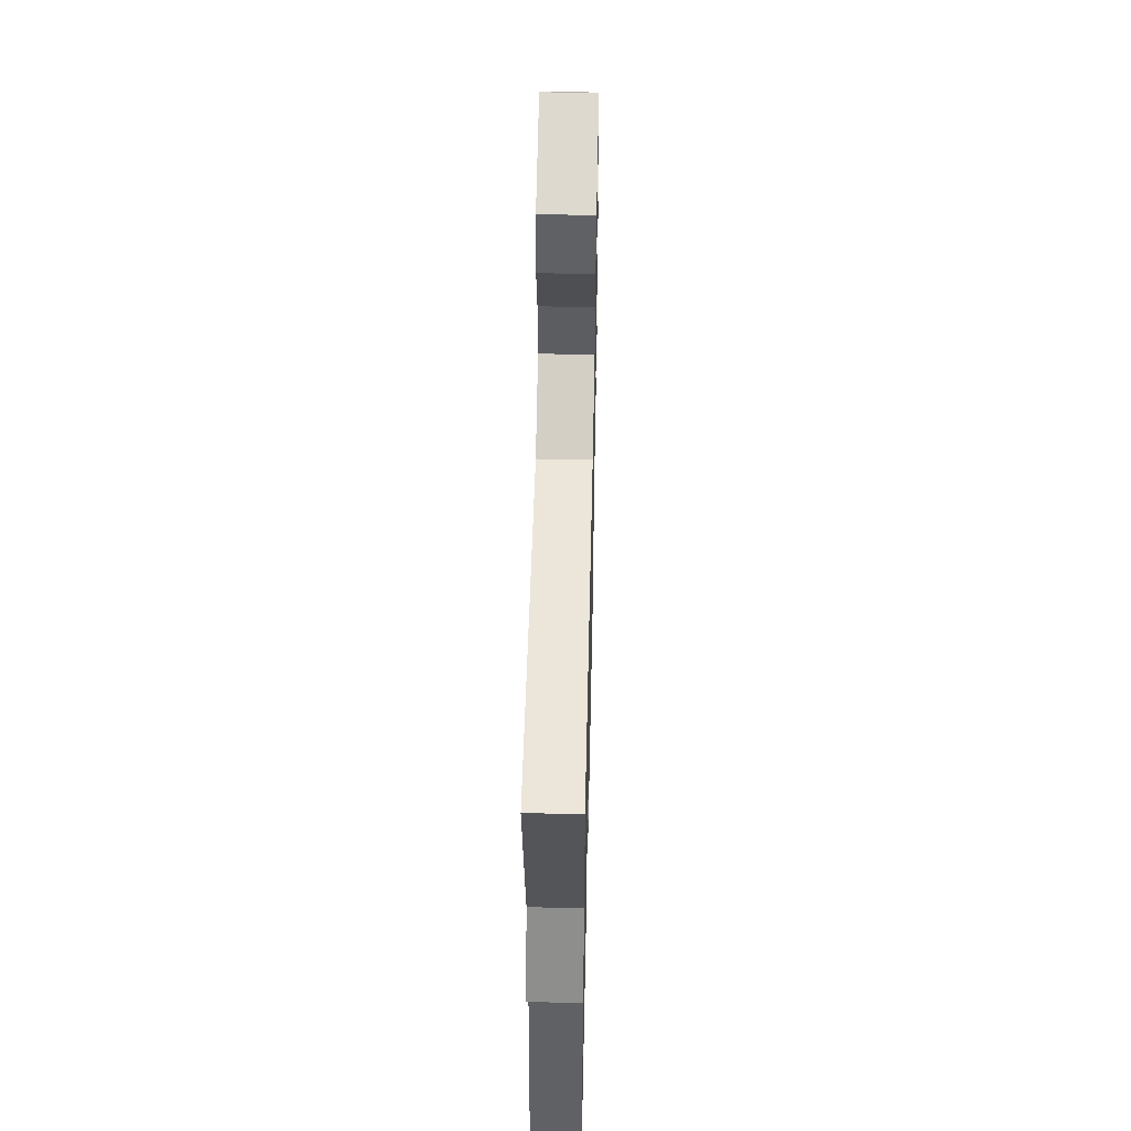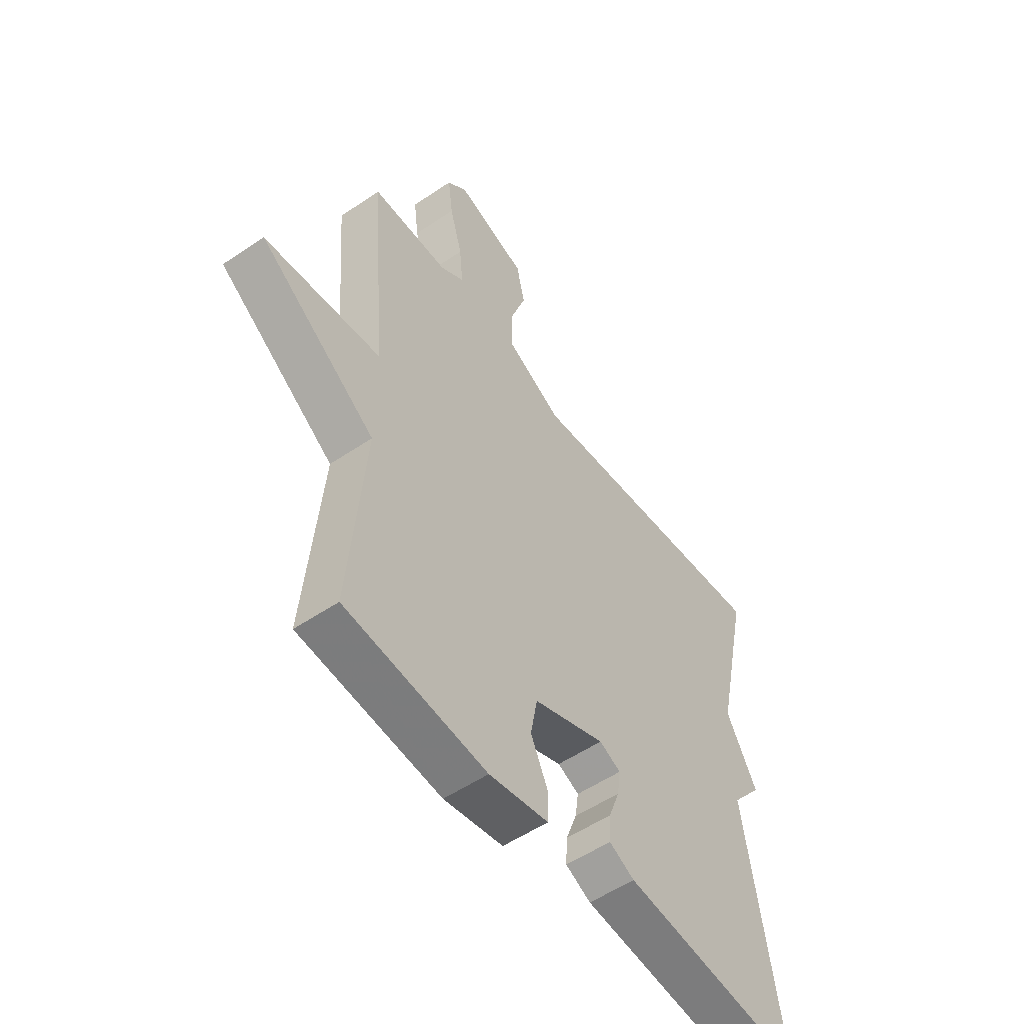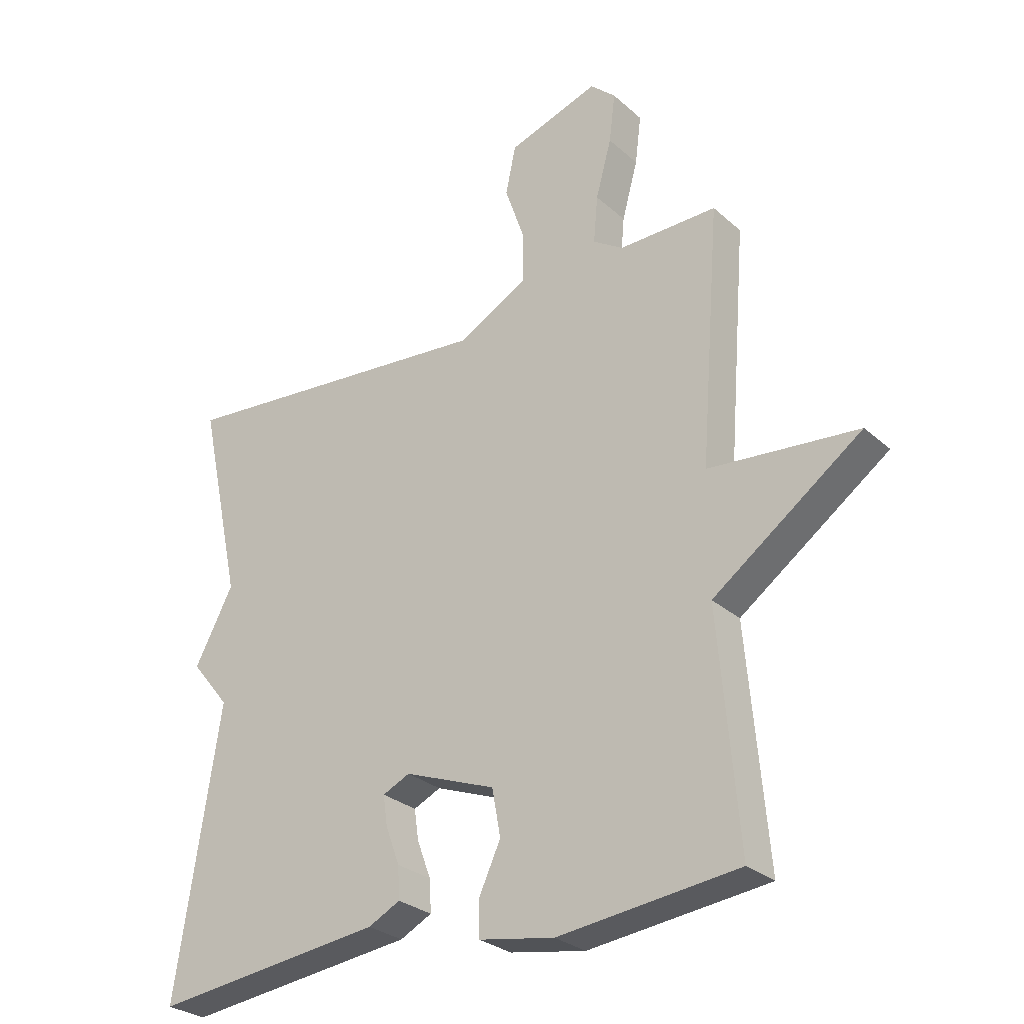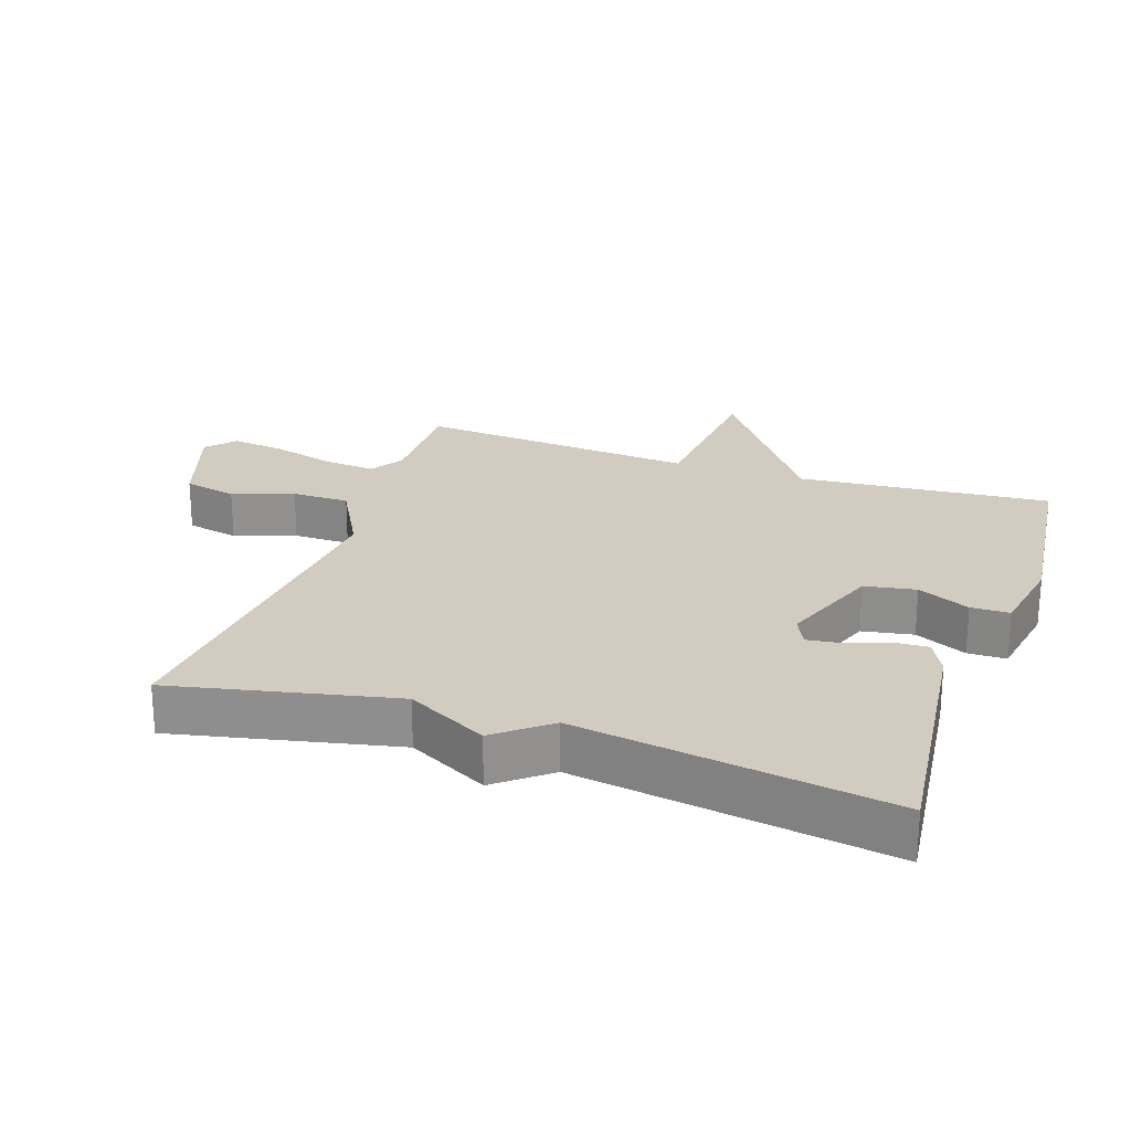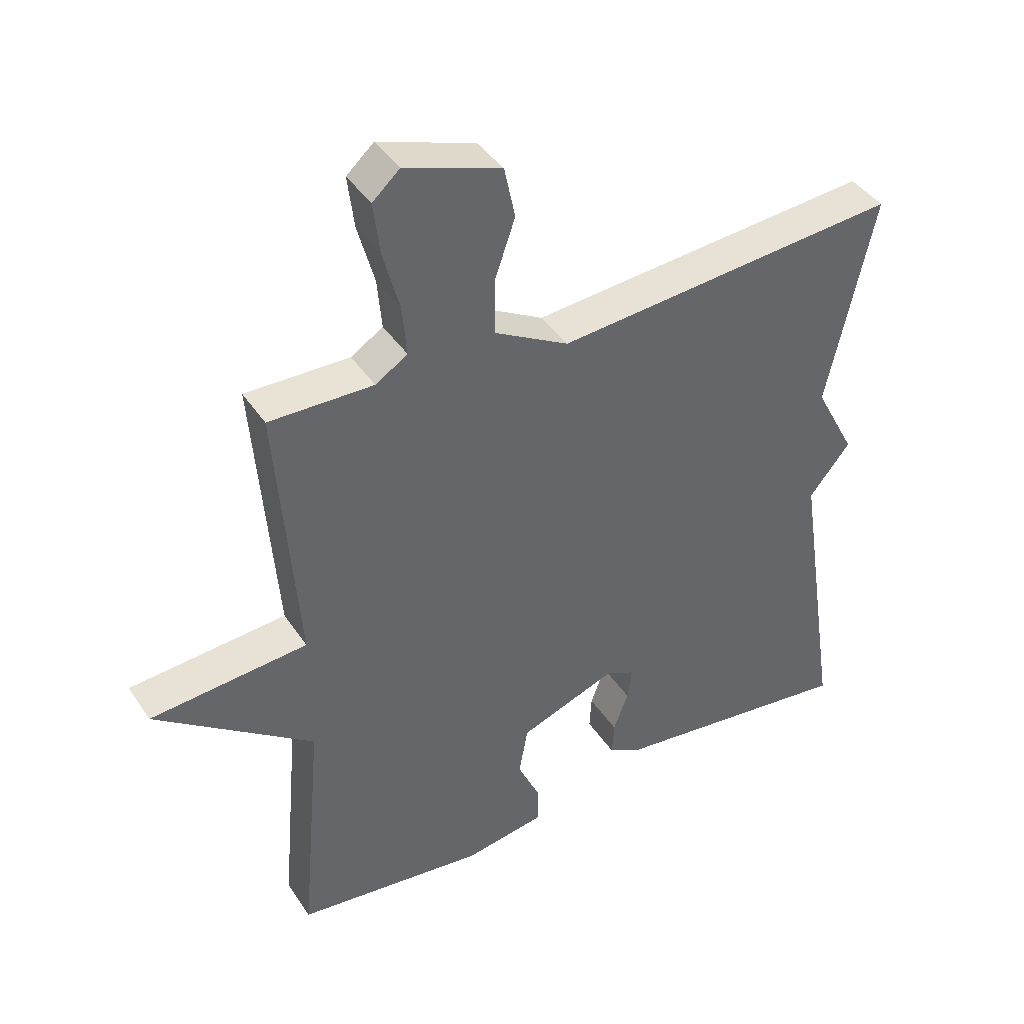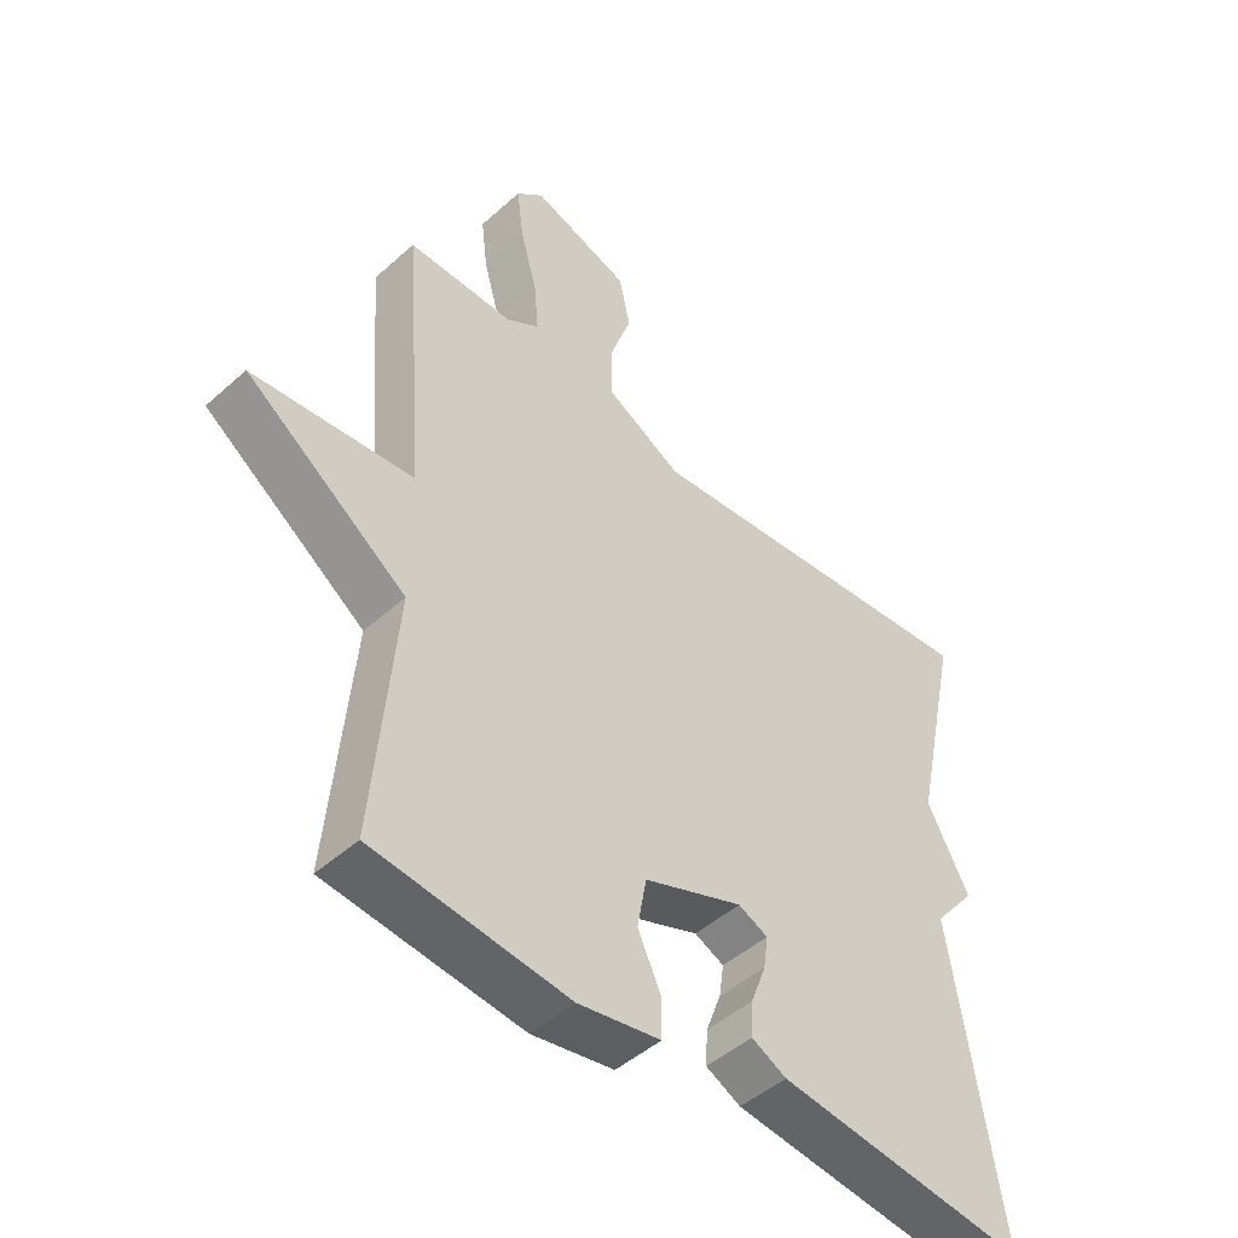
<metadata>
{"format":"obj","ext":"obj","renderer":"f3d","projection":"perspective","resolution":1024,"background":"white","views":[{"elev":53.0,"azim":91.3,"up":"+Z"},{"elev":-53.9,"azim":-54.1,"up":"+Z"},{"elev":-28.2,"azim":-142.7,"up":"+Z"},{"elev":23.9,"azim":108.9,"up":"+Y"},{"elev":41.2,"azim":-30.5,"up":"+Z"},{"elev":-47.1,"azim":-44.7,"up":"+Z"}]}
</metadata>
<code>
v 0.5 0.07 -0.5
v 0.117 0.07 -0.455
v 0.064 0.07 -0.428
v 0.067 0.07 -0.375
v 0.09 0.07 -0.313
v 0.097 0.07 -0.263
v 0.052 0.07 -0.242
v -0.099 0.07 -0.299
v -0.113 0.07 -0.376
v -0.077 0.07 -0.454
v -0.078 0.07 -0.512
v -0.203 0.07 -0.534
v -0.5 0.07 -0.5
v -0.467 0.07 -0.121
v -0.713 0.07 0.057
v -0.467 0.07 0.079
v -0.5 0.07 0.5
v -0.338 0.07 0.498
v -0.288 0.07 0.53
v -0.295 0.07 0.608
v -0.321 0.07 0.703
v -0.331 0.07 0.784
v -0.289 0.07 0.822
v -0.139 0.07 0.772
v -0.122 0.07 0.692
v -0.154 0.07 0.6
v -0.154 0.07 0.514
v -0.038 0.07 0.451
v 0.5 0.07 0.5
v 0.428 0.07 0.168
v 0.492 0.07 0.047
v 0.428 0.07 -0.032
v 0.5 0 -0.5
v 0.117 0 -0.455
v 0.064 0 -0.428
v 0.067 0 -0.375
v 0.09 0 -0.313
v 0.097 0 -0.263
v 0.052 0 -0.242
v -0.099 0 -0.299
v -0.113 0 -0.376
v -0.077 0 -0.454
v -0.078 0 -0.512
v -0.203 0 -0.534
v -0.5 0 -0.5
v -0.467 0 -0.121
v -0.713 0 0.057
v -0.467 0 0.079
v -0.5 0 0.5
v -0.338 0 0.498
v -0.288 0 0.53
v -0.295 0 0.608
v -0.321 0 0.703
v -0.331 0 0.784
v -0.289 0 0.822
v -0.139 0 0.772
v -0.122 0 0.692
v -0.154 0 0.6
v -0.154 0 0.514
v -0.038 0 0.451
v 0.5 0 0.5
v 0.428 0 0.168
v 0.492 0 0.047
v 0.428 0 -0.032
f 30 31 32
f 28 29 30
f 27 28 30 32
f 24 25 26
f 23 24 26
f 22 23 26
f 21 22 26
f 20 21 26
f 19 20 26 27
f 27 32 1
f 19 27 1
f 18 19 1
f 14 15 16
f 12 13 14
f 11 12 14
f 10 11 14
f 9 10 14
f 8 9 14 16
f 16 17 18
f 8 16 18
f 7 8 18
f 3 4 5
f 2 3 5
f 1 2 5
f 1 5 6
f 18 1 6
f 6 7 18
f 64 63 62
f 62 61 60
f 64 62 60 59
f 58 57 56
f 58 56 55
f 58 55 54
f 58 54 53
f 58 53 52
f 59 58 52 51
f 33 64 59
f 33 59 51
f 33 51 50
f 48 47 46
f 46 45 44
f 46 44 43
f 46 43 42
f 46 42 41
f 48 46 41 40
f 50 49 48
f 50 48 40
f 50 40 39
f 37 36 35
f 37 35 34
f 37 34 33
f 38 37 33
f 38 33 50
f 50 39 38
f 1 33 34 2
f 2 34 35 3
f 3 35 36 4
f 4 36 37 5
f 5 37 38 6
f 6 38 39 7
f 7 39 40 8
f 8 40 41 9
f 9 41 42 10
f 10 42 43 11
f 11 43 44 12
f 12 44 45 13
f 13 45 46 14
f 14 46 47 15
f 15 47 48 16
f 16 48 49 17
f 17 49 50 18
f 18 50 51 19
f 19 51 52 20
f 20 52 53 21
f 21 53 54 22
f 22 54 55 23
f 23 55 56 24
f 24 56 57 25
f 25 57 58 26
f 26 58 59 27
f 27 59 60 28
f 28 60 61 29
f 29 61 62 30
f 30 62 63 31
f 31 63 64 32
f 32 64 33 1

</code>
